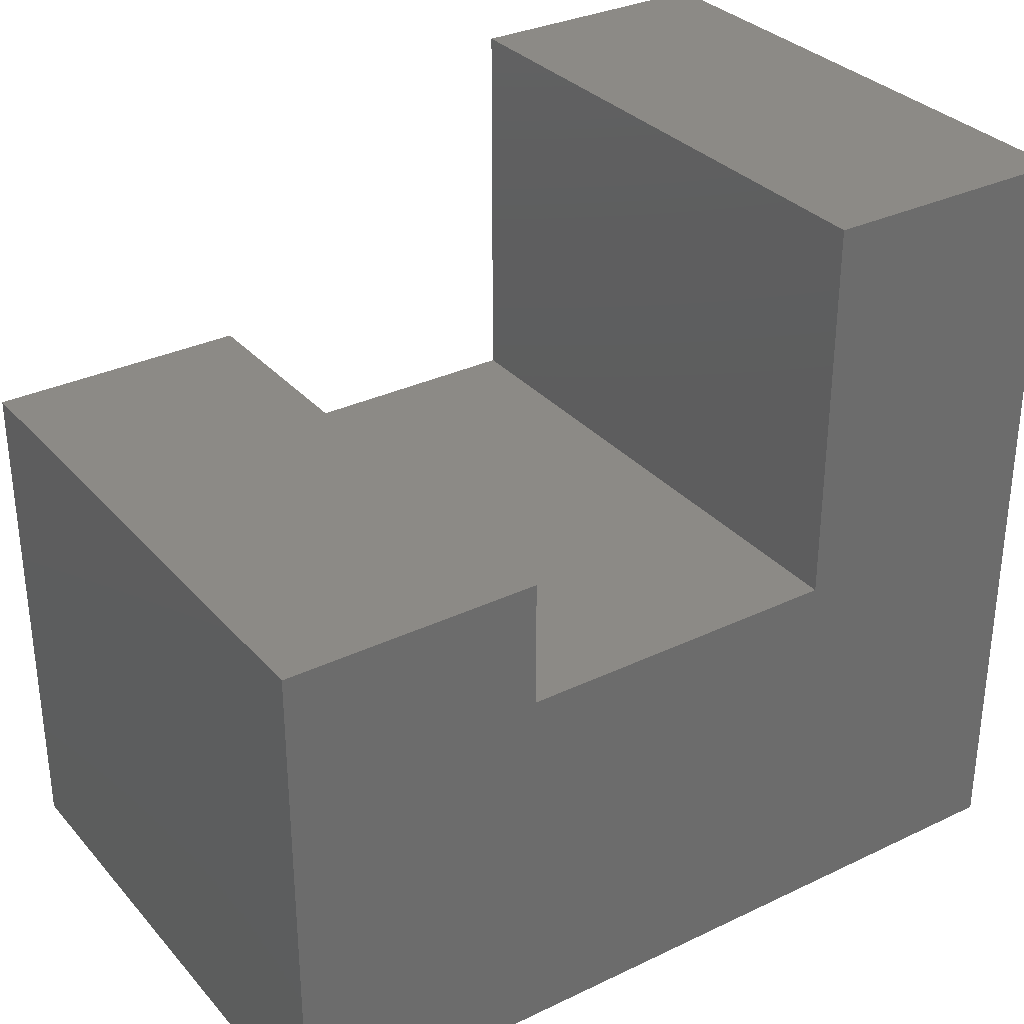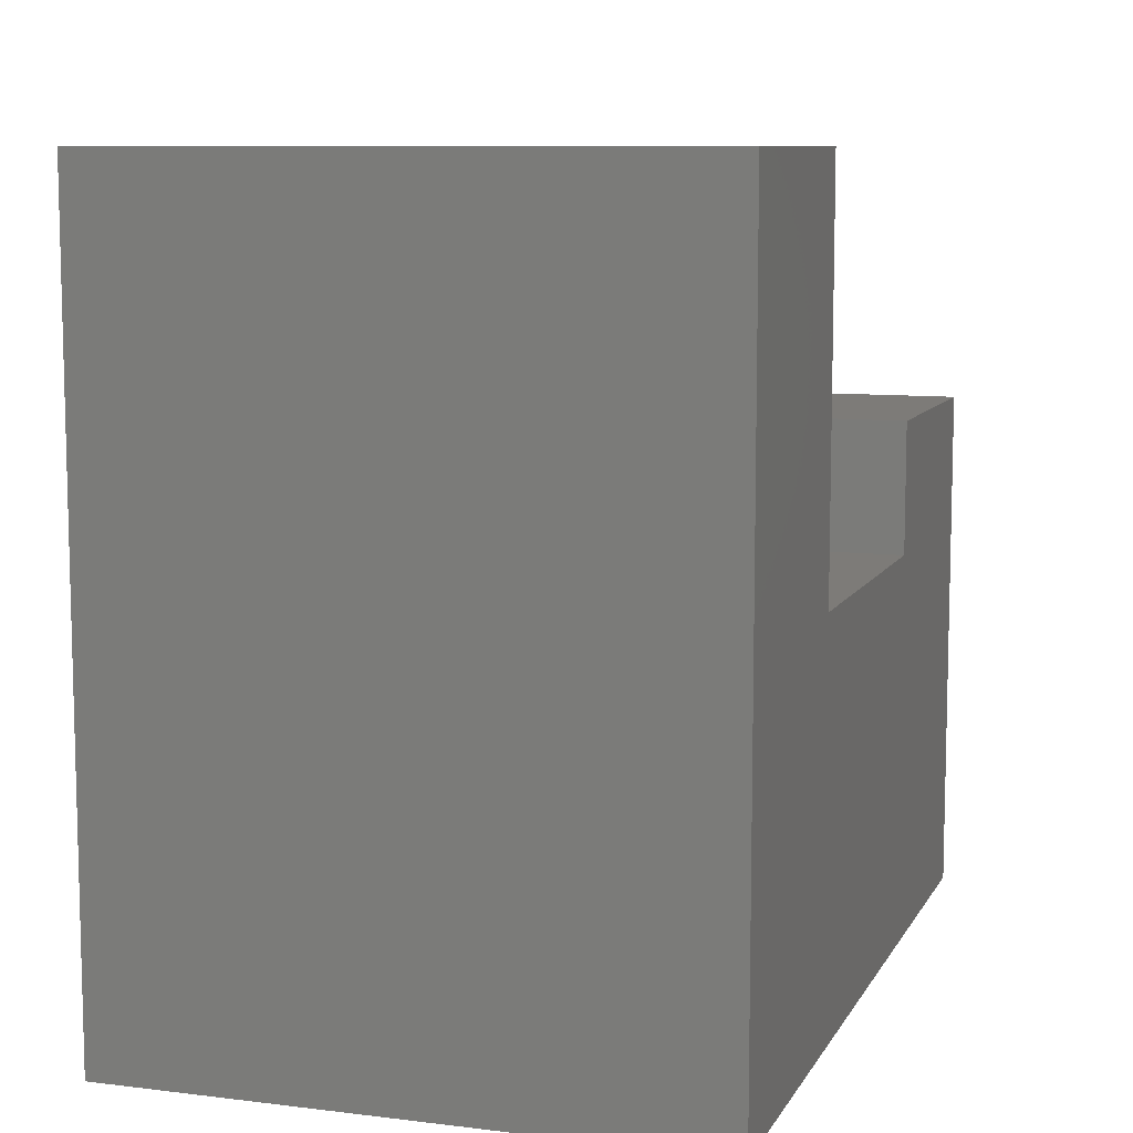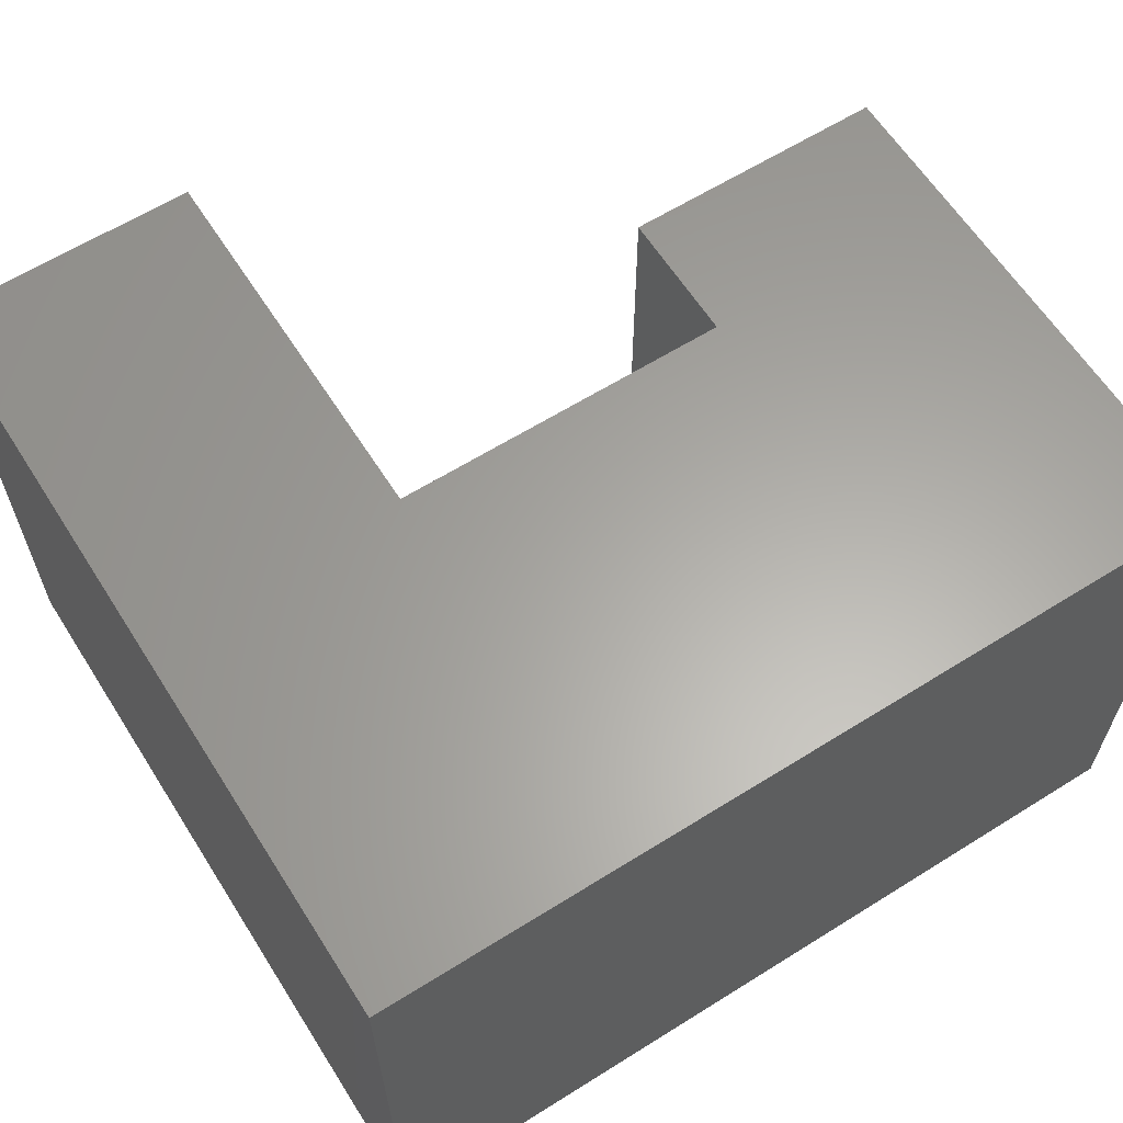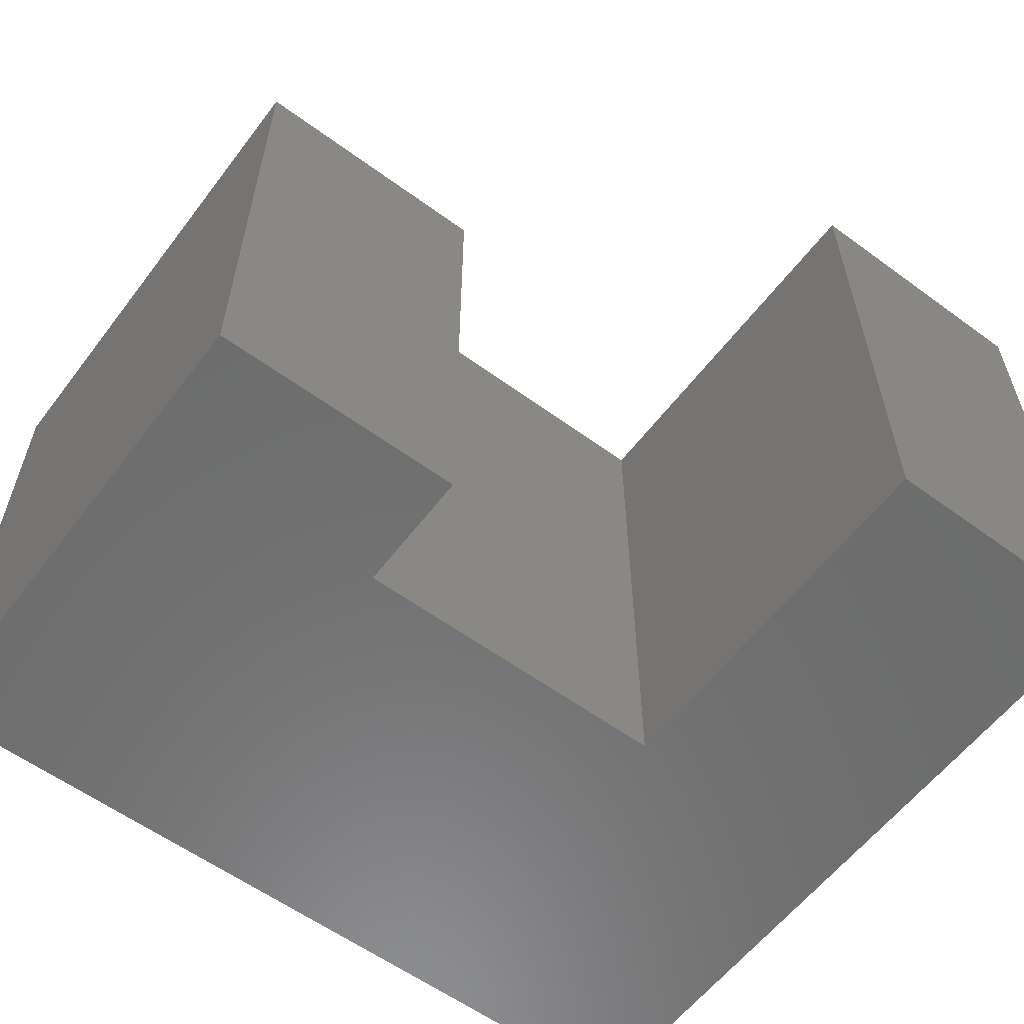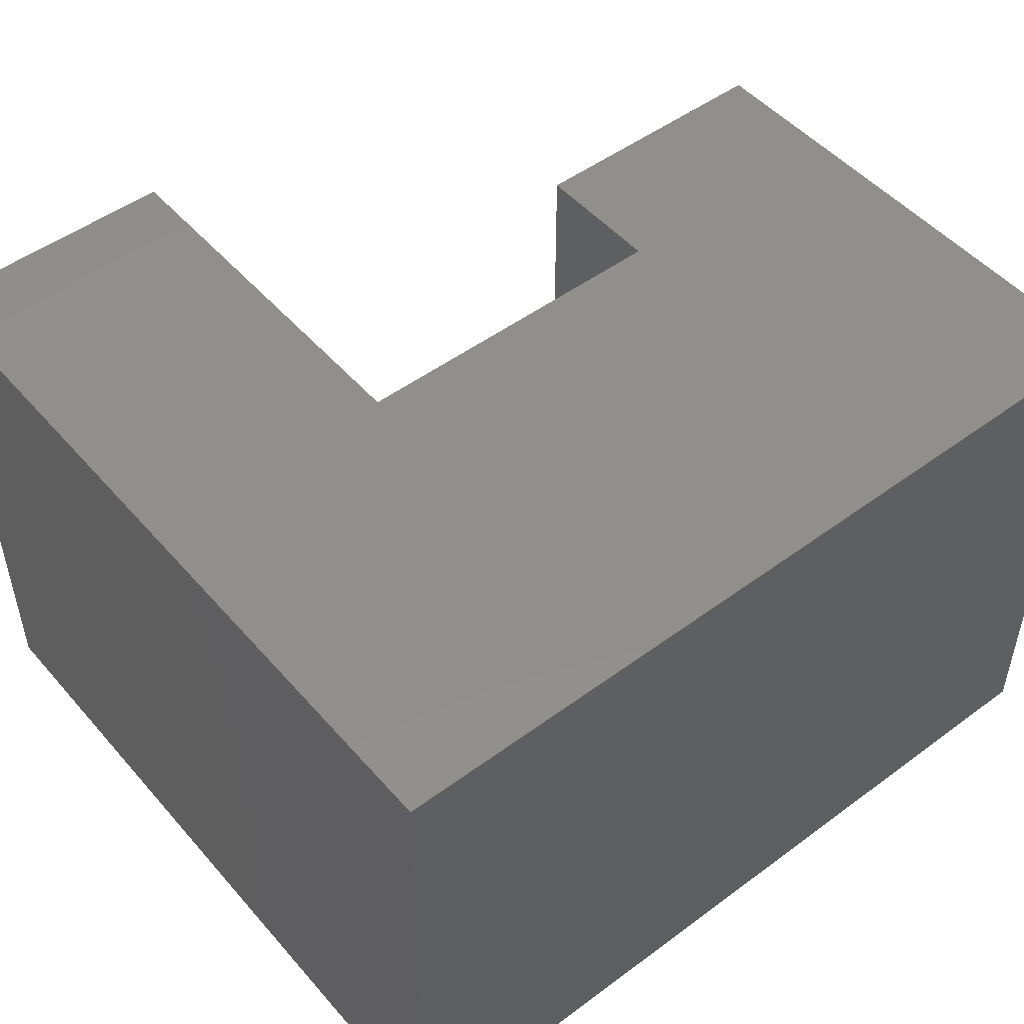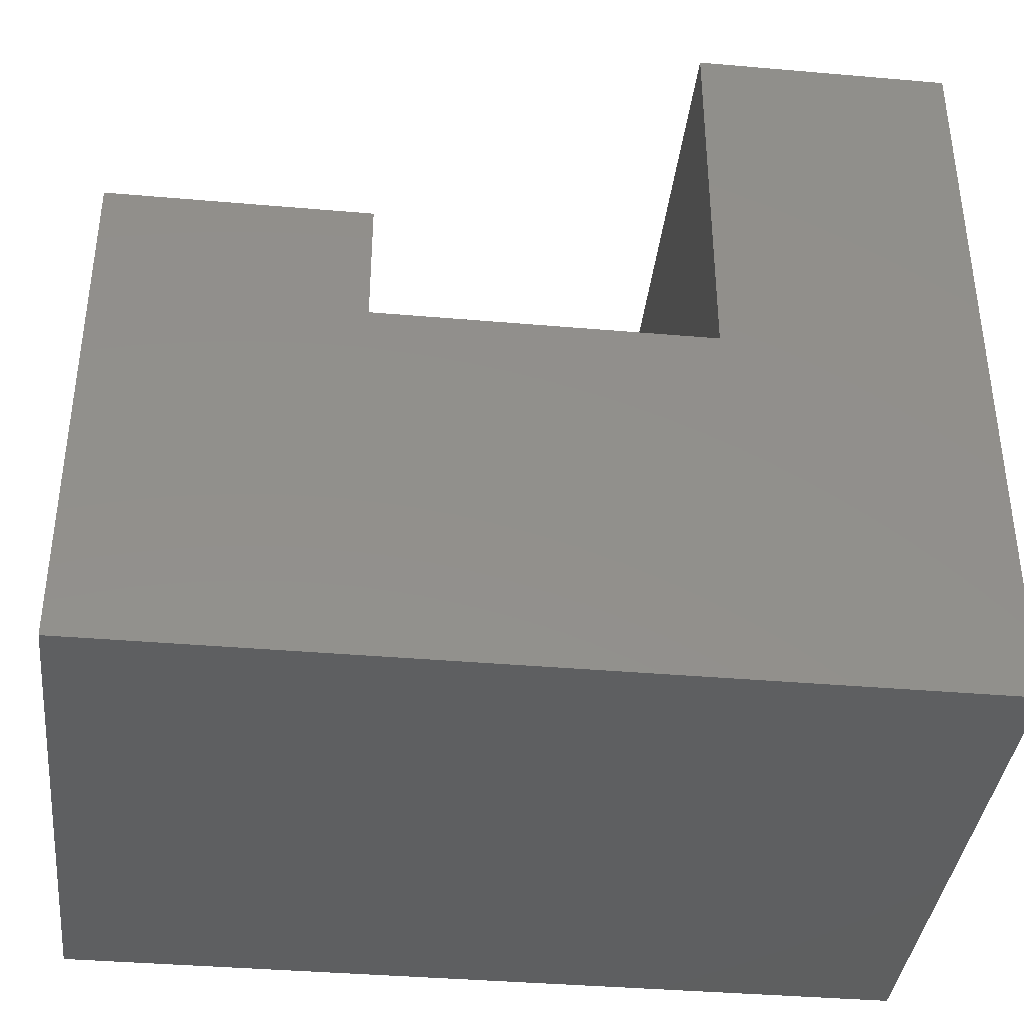
<metadata>
{"format":"stl","ext":"stl","renderer":"f3d","projection":"perspective","resolution":1024,"background":"white","views":[{"elev":31.9,"azim":-33.9,"up":"+Z"},{"elev":9.0,"azim":108.1,"up":"+Z"},{"elev":62.3,"azim":147.6,"up":"+Y"},{"elev":-58.8,"azim":-37.0,"up":"+Y"},{"elev":49.7,"azim":140.8,"up":"+Y"},{"elev":-38.0,"azim":-6.3,"up":"+Z"}]}
</metadata>
<code>
# stl→obj: 32 verts, 44 faces
v 0.9159 -0.01587 -0.01287
v -0.02522 -0.6349 -0.01287
v -0.02522 -0.01587 -0.01287
v 0.9159 -0.6349 -0.01287
v -0.02522 -0.6349 0.56
v -0.02522 -0.01587 0.56
v 0.9159 -0.01587 0.8464
v 0.9159 -0.6349 0.8464
v -0.02522 0 -0.01287
v 0.9159 0 -0.01287
v 0.2612 -0.6349 0.4168
v 0.2612 -0.6349 0.56
v 0.6295 -0.6349 0.4168
v 0.6295 -0.6349 0.8464
v 0.2612 -0.01587 0.56
v -0.02522 0 0.56
v 0.6295 -0.01587 0.8464
v 0.9159 0 0.8464
v 0.2612 -4.51e-17 0.4168
v -0.02522 -4.51e-17 -0.01287
v -0.02522 -4.51e-17 0.56
v 0.2612 -4.51e-17 0.56
v 0.9159 -4.51e-17 -0.01287
v 0.6295 -4.51e-17 0.4168
v 0.9159 -4.51e-17 0.8464
v 0.6295 -4.51e-17 0.8464
v 0.6295 -0.01587 0.4168
v 0.2612 -0.01587 0.4168
v 0.2612 0 0.56
v 0.6295 0 0.8464
v 0.6295 0 0.4168
v 0.2612 0 0.4168
f 1 2 3
f 1 4 2
f 3 5 6
f 3 2 5
f 7 4 1
f 7 8 4
f 1 3 9
f 1 9 10
f 11 5 2
f 12 5 11
f 4 11 2
f 13 11 4
f 8 14 13
f 8 13 4
f 6 12 15
f 6 5 12
f 3 6 16
f 3 16 9
f 17 8 7
f 17 14 8
f 7 1 10
f 7 10 18
f 19 20 21
f 22 19 21
f 23 20 19
f 24 23 19
f 25 24 26
f 25 23 24
f 27 14 17
f 27 13 14
f 28 13 27
f 28 11 13
f 15 11 28
f 15 12 11
f 6 15 29
f 6 29 16
f 17 7 18
f 17 18 30
f 27 17 30
f 27 30 31
f 28 27 31
f 28 31 32
f 15 28 32
f 15 32 29

</code>
